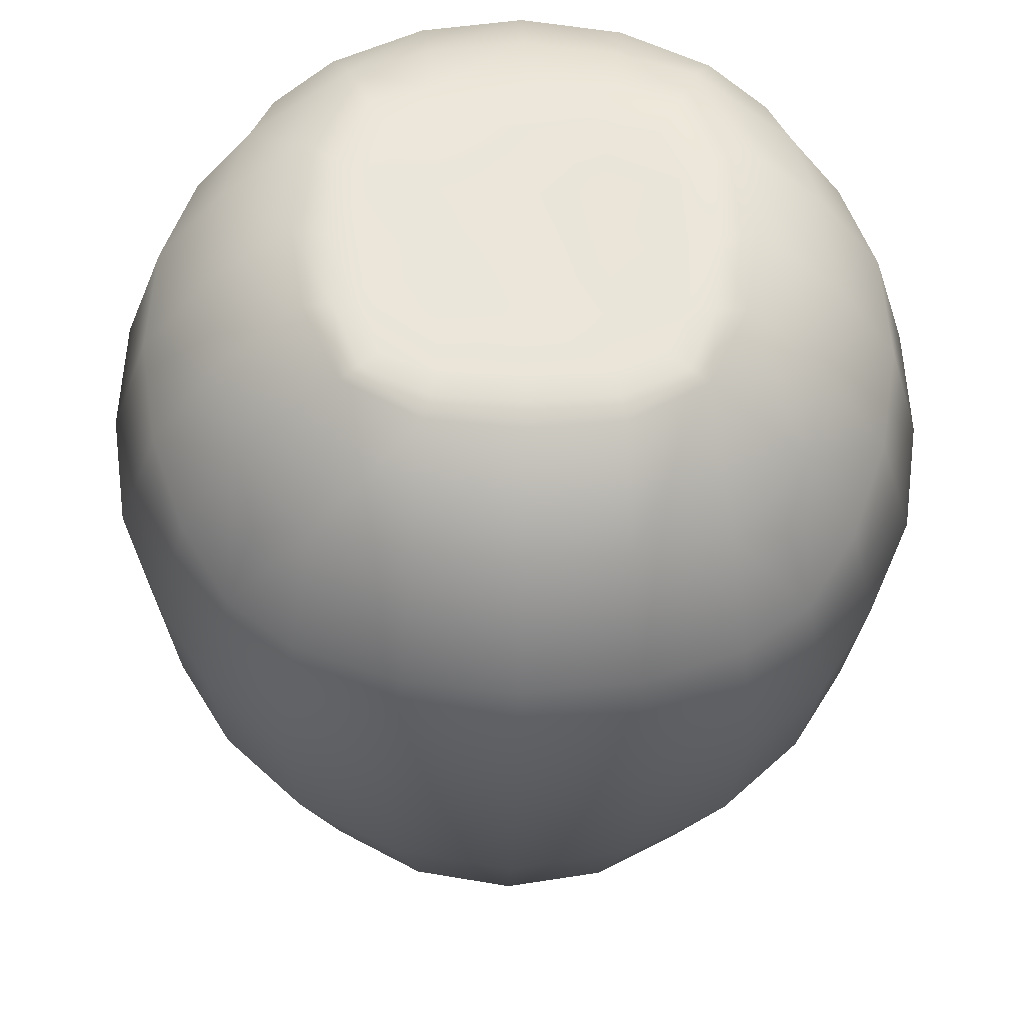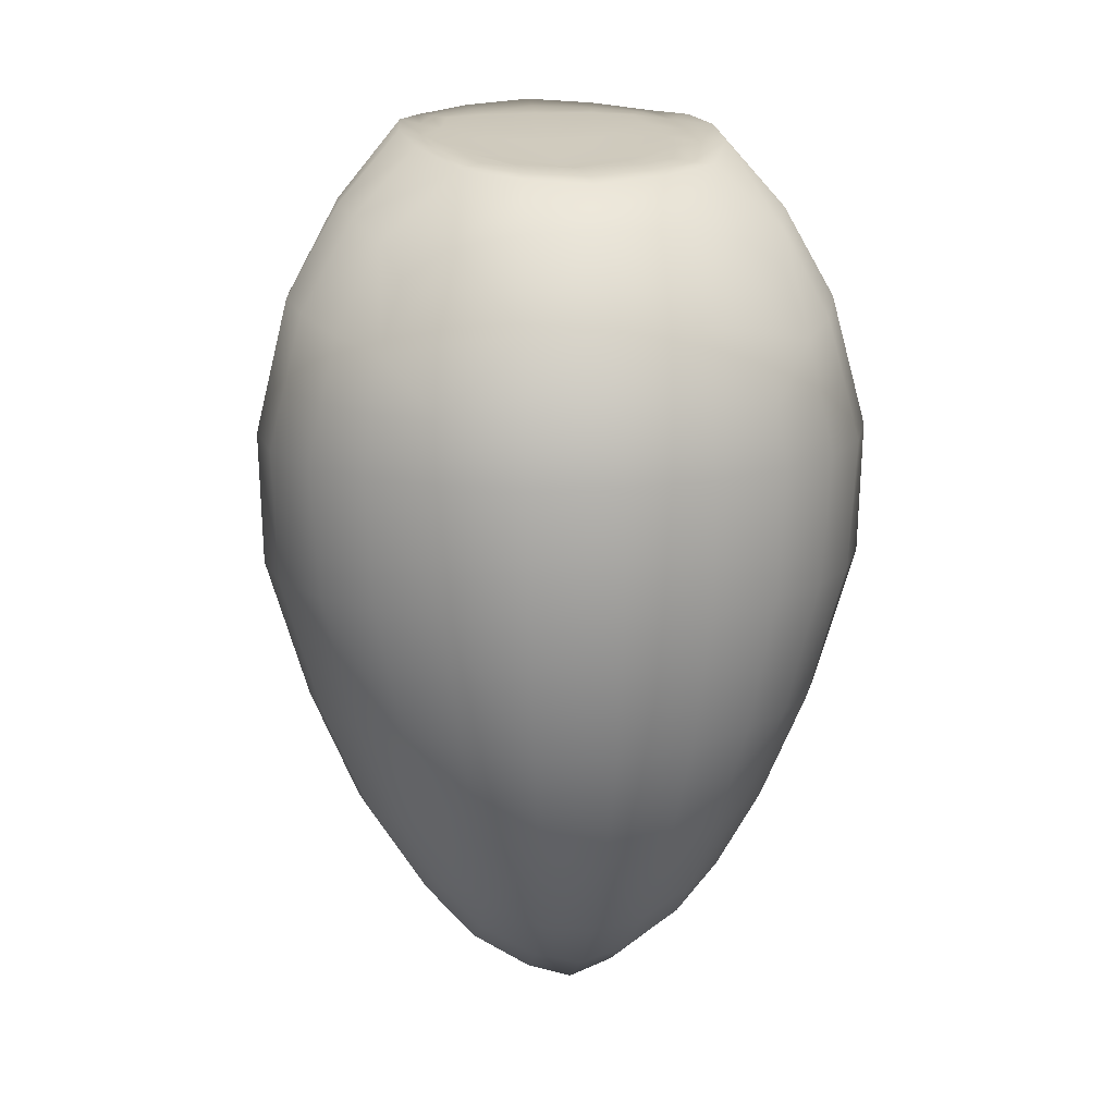
<metadata>
{"format":"obj","ext":"obj","renderer":"f3d","projection":"perspective","resolution":1024,"background":"white","views":[{"elev":-25.3,"azim":178.9,"up":"+Z"},{"elev":15.7,"azim":-11.4,"up":"+Y"}]}
</metadata>
<code>
g pm0123_00_HipSkin
v -1.255e-24 0.8017 0.1417
v 8.402e-24 0.8222 0.1166
v 0.03707 0.8247 0.1107
v 0.04026 0.8003 0.1371
v 0.06763 0.829 0.09826
v 0.04453 0.754 0.1616
v -1.147e-23 0.7568 0.1679
v 0.07647 0.7931 0.1264
v 0.1088 0.7914 0.09289
v 0.08429 0.8372 0.05948
v 0.047 0.7102 0.173
v -1.69e-23 0.7102 0.1797
v 0.1184 0.8005 0.05857
v 0.08781 0.842 0.01925
v 0.04829 0.6872 0.179
v -1.802e-23 0.6872 0.1856
v -1.801e-23 0.6794 0.1875
v 0.1216 0.8032 0.01875
v 0.1511 0.7523 0.01733
v 0.08257 0.8446 -0.01558
v 0.1177 0.8016 -0.01938
v 0.06818 0.8445 -0.0463
v 0.1473 0.7506 0.05945
v 0.09049 0.6872 0.1606
v 0.04874 0.6794 0.1811
v 0.08812 0.7102 0.1549
v 0.04807 0.6087 0.1816
v 0.08843 0.6082 0.1616
v -1.332e-23 0.6089 0.1887
v -7.57e-24 0.5308 0.1758
v 0.04237 0.5311 0.1678
v -5.058e-24 0.4964 0.1632
v 0.03881 0.4964 0.1562
v -2.511e-24 0.4616 0.1504
v 0.09132 0.6792 0.1626
v 0.08435 0.7468 0.1458
v 0.1138 0.7395 0.1249
v 0.1191 0.7102 0.1304
v 0.1233 0.6872 0.1348
v 0.1009 0.7765 0.1173
v 0.1418 0.7102 0.1013
v 0.1333 0.7448 0.09703
v 0.1248 0.6789 0.1364
v 0.1474 0.6872 0.1042
v 0.1579 0.7102 0.0623
v 0.1639 0.6872 0.06393
v 0.1495 0.6787 0.1052
v 0.1456 0.6068 0.1049
v 0.1204 0.6075 0.1356
v 0.1054 0.533 0.1262
v 0.1617 0.7102 0.01872
v 0.1662 0.6783 0.06455
v 0.1675 0.6872 0.01948
v 0.1559 0.7102 -0.02438
v 0.07786 0.5327 0.1498
v 0.07152 0.4964 0.1378
v 0.1454 0.7499 -0.02399
v 0.03548 0.4641 0.1454
v 0.1087 0.7963 -0.05288
v 0.07914 0.7963 -0.08638
v 0.03696 0.8479 -0.06387
v 0.02951 0.412 0.115
v 0.05821 0.4253 0.1075
v 1.338e-24 0.4083 0.1182
v 3.765e-24 0.3742 0.08708
v 0.02608 0.3804 0.08495
v 0.06693 0.4701 0.1292
v 0.08795 0.4746 0.1103
v 0.04087 0.8035 -0.0977
v 6.026e-24 0.8504 -0.06841
v -2.364e-24 0.8062 -0.1025
v -1.22e-23 0.753 -0.1327
v 0.04587 0.7514 -0.127
v 0.0248 0.3596 0.05473
v 5.4e-24 0.3508 0.05509
v 0.09448 0.4964 0.1162
v 0.1266 0.5303 0.09767
v 0.1138 0.4964 0.09194
v 0.1413 0.526 0.06165
v 0.04869 0.7102 -0.1379
v -1.797e-23 0.7102 -0.144
v 0.02432 0.3518 0.0265
v 0.05626 0.3749 0.02441
v 5.878e-24 0.3431 0.02722
v 5.298e-24 0.3495 -0.004042
v 0.0252 0.3575 -0.003721
v 3.377e-24 0.3739 -0.03589
v 0.1639 0.6058 0.06573
v 0.05027 0.6872 -0.1439
v -1.913e-23 0.6872 -0.1501
v 0.05694 0.3812 0.05362
v 0.1699 0.6779 0.01978
v 0.05101 0.6764 -0.1468
v -1.89e-23 0.6763 -0.153
v 0.05707 0.3997 0.08259
v 0.08044 0.4272 0.08231
v 0.07526 0.4402 0.09921
v 0.1619 0.6872 -0.02461
v 0.04924 0.6004 -0.1437
v 0.09116 0.6009 -0.123
v -1.379e-23 0.6002 -0.1514
v -7.444e-24 0.5155 -0.1312
v 0.04104 0.5164 -0.1248
v 0.1038 0.4697 0.08742
v 0.1155 0.4646 0.05699
v 0.1401 0.7102 -0.06253
v 0.09411 0.6766 -0.1264
v 0.0931 0.6872 -0.1242
v 0.08462 0.4146 0.0538
v 0.1182 0.4615 0.02139
v 0.1327 0.7456 -0.06073
v 0.1138 0.7406 -0.09023
v 0.1018 0.7801 -0.07744
v 0.09093 0.7102 -0.1194
v 0.08746 0.7468 -0.1117
v 0.1197 0.7102 -0.09415
v 0.1241 0.6872 -0.09712
v 0.145 0.6872 -0.06371
v 0.1261 0.6768 -0.09846
v 0.1472 0.677 -0.06423
v 0.1437 0.6026 -0.06068
v 0.1645 0.6775 -0.0247
v 0.1604 0.6035 -0.02175
v 0.1226 0.6016 -0.09443
v 0.1062 0.5283 -0.08509
v 0.1683 0.6046 0.02155
v 0.1451 0.5256 0.02146
v 0.1388 0.5272 -0.01836
v 0.1289 0.4964 0.0594
v 0.1329 0.4964 0.02143
v 0.1271 0.5281 -0.0554
v 0.1262 0.4964 -0.0156
v 0.1131 0.4964 -0.04948
v 0.1134 0.4652 -0.0128
v 0.09431 0.4964 -0.07584
v 0.08399 0.4688 -0.06781
v 0.07633 0.5211 -0.1076
v 0.07074 0.4964 -0.09824
v 0.1012 0.4695 -0.04446
v 0.07876 0.4294 -0.03647
v 0.08345 0.4168 -0.006957
v 0.03863 0.4964 -0.116
v -6.005e-24 0.4964 -0.1231
v -2.511e-24 0.4502 -0.1035
v 0.0335 0.454 -0.09718
v 0.06264 0.4606 -0.08465
v 0.05675 0.4253 -0.06137
v 0.03029 0.4111 -0.06684
v 9.145e-25 0.4056 -0.06938
v 0.02747 0.3817 -0.0342
v 0.07387 0.4394 -0.05512
v 0.05646 0.3826 -0.004518
v 0.05592 0.4023 -0.03333
v 0.08522 0.4106 0.02258
v 1.346e-23 0.8238 0.0963
v 8.402e-24 0.8222 0.1166
v -0.03707 0.8247 0.1107
v -0.03478 0.8259 0.09261
v -0.06763 0.829 0.09826
v -0.03249 0.8271 0.07455
v 1.852e-23 0.8254 0.07604
v -0.05995 0.8291 0.08411
v -0.08429 0.8372 0.05948
v -0.07203 0.8354 0.05337
v -0.08781 0.842 0.01925
v -0.03253 0.826 0.04686
v 2.582e-23 0.8225 0.04695
v -0.05226 0.8292 0.06996
v -0.05977 0.8335 0.04726
v -0.07452 0.839 0.01861
v -0.08257 0.8446 -0.01558
v -0.03296 0.8269 0.01799
v 2.906e-23 0.8218 0.01802
v 2.559e-23 0.8311 -0.01151
v -0.06124 0.8359 0.01796
v -0.07124 0.8421 -0.01389
v -0.06818 0.8445 -0.0463
v -0.03241 0.8337 -0.01166
v -0.05991 0.8395 -0.01219
v -0.06074 0.844 -0.04023
v -0.03696 0.8479 -0.06387
v -0.03252 0.8441 -0.04206
v 1.718e-23 0.8443 -0.04379
v 1.16e-23 0.8473 -0.0561
v -0.03474 0.846 -0.05296
v 6.026e-24 0.8504 -0.06841
v -0.0533 0.8435 -0.03416
v -2.364e-24 0.8062 -0.1025
v 6.026e-24 0.8504 -0.06841
v -0.03696 0.8479 -0.06387
v -0.04087 0.8035 -0.0977
v -1.22e-23 0.753 -0.1327
v -0.06818 0.8445 -0.0463
v -0.04587 0.7514 -0.127
v -0.07914 0.7963 -0.08638
v -0.1087 0.7963 -0.05288
v -0.08257 0.8446 -0.01558
v -0.04869 0.7102 -0.1379
v -1.797e-23 0.7102 -0.144
v -0.1177 0.8016 -0.01938
v -0.08781 0.842 0.01925
v -0.05027 0.6872 -0.1439
v -1.913e-23 0.6872 -0.1501
v -0.1216 0.8032 0.01875
v -0.1511 0.7523 0.01733
v -0.08429 0.8372 0.05948
v -0.1184 0.8005 0.05857
v -0.06763 0.829 0.09826
v -0.1454 0.7499 -0.02399
v -0.05101 0.6764 -0.1468
v -1.89e-23 0.6763 -0.153
v -0.04924 0.6004 -0.1437
v -0.09116 0.6009 -0.123
v -1.379e-23 0.6002 -0.1514
v -7.444e-24 0.5155 -0.1312
v -0.09411 0.6766 -0.1264
v -0.04104 0.5164 -0.1248
v -0.0931 0.6872 -0.1242
v -0.03863 0.4964 -0.116
v -6.005e-24 0.4964 -0.1231
v -2.511e-24 0.4502 -0.1035
v -0.1261 0.6768 -0.09846
v -0.09093 0.7102 -0.1194
v -0.1241 0.6872 -0.09712
v -0.08746 0.7468 -0.1117
v -0.1138 0.7406 -0.09023
v -0.1018 0.7801 -0.07744
v -0.1197 0.7102 -0.09415
v -0.1327 0.7456 -0.06073
v -0.1401 0.7102 -0.06253
v -0.145 0.6872 -0.06371
v -0.1559 0.7102 -0.02438
v -0.1472 0.677 -0.06423
v -0.1437 0.6026 -0.06068
v -0.1619 0.6872 -0.02461
v -0.1645 0.6775 -0.0247
v -0.1226 0.6016 -0.09443
v -0.1062 0.5283 -0.08509
v -0.07633 0.5211 -0.1076
v -0.07074 0.4964 -0.09824
v -0.09431 0.4964 -0.07584
v -0.08399 0.4688 -0.06781
v -0.0335 0.454 -0.09718
v -0.1131 0.4964 -0.04948
v -0.1271 0.5281 -0.0554
v -0.06264 0.4606 -0.08465
v -0.05675 0.4253 -0.06137
v -0.03029 0.4111 -0.06684
v 9.145e-25 0.4056 -0.06938
v 3.377e-24 0.3739 -0.03589
v -0.02747 0.3817 -0.0342
v -0.0252 0.3575 -0.003721
v 5.298e-24 0.3495 -0.004042
v -0.02432 0.3518 0.0265
v -0.05626 0.3749 0.02441
v 5.878e-24 0.3431 0.02722
v 5.4e-24 0.3508 0.05509
v -0.0248 0.3596 0.05473
v 3.765e-24 0.3742 0.08708
v -0.05646 0.3826 -0.004518
v -0.05592 0.4023 -0.03333
v -0.07876 0.4294 -0.03647
v -0.07387 0.4394 -0.05512
v -0.08345 0.4168 -0.006957
v -0.1012 0.4695 -0.04446
v -0.1134 0.4652 -0.0128
v -0.1182 0.4615 0.02139
v -0.1262 0.4964 -0.0156
v -0.1388 0.5272 -0.01836
v -0.08522 0.4106 0.02258
v -0.08462 0.4146 0.0538
v -0.1329 0.4964 0.02143
v -0.1604 0.6035 -0.02175
v -0.1451 0.5256 0.02146
v -0.1289 0.4964 0.0594
v -0.1699 0.6779 0.01978
v -0.05694 0.3812 0.05362
v -0.08044 0.4272 0.08231
v -0.1155 0.4646 0.05699
v -0.02608 0.3804 0.08495
v -0.1683 0.6046 0.02155
v -0.1639 0.6058 0.06573
v -0.1413 0.526 0.06165
v -0.1456 0.6068 0.1049
v -0.1138 0.4964 0.09194
v -0.1662 0.6783 0.06455
v -0.05707 0.3997 0.08259
v -0.05821 0.4253 0.1075
v -0.1038 0.4697 0.08742
v -0.08795 0.4746 0.1103
v -0.1266 0.5303 0.09767
v -0.07526 0.4402 0.09921
v -0.09448 0.4964 0.1162
v -0.1054 0.533 0.1262
v -0.07152 0.4964 0.1378
v -0.02951 0.412 0.115
v 1.338e-24 0.4083 0.1182
v -2.511e-24 0.4616 0.1504
v -0.06693 0.4701 0.1292
v -0.03548 0.4641 0.1454
v -0.03881 0.4964 0.1562
v -5.058e-24 0.4964 0.1632
v -0.07786 0.5327 0.1498
v -0.08843 0.6082 0.1616
v -0.04237 0.5311 0.1678
v -7.57e-24 0.5308 0.1758
v -0.04807 0.6087 0.1816
v -1.332e-23 0.6089 0.1887
v -1.801e-23 0.6794 0.1875
v -0.04874 0.6794 0.1811
v -0.1204 0.6075 0.1356
v -0.1248 0.6789 0.1364
v -0.04829 0.6872 0.179
v -1.802e-23 0.6872 0.1856
v -1.69e-23 0.7102 0.1797
v -0.09132 0.6792 0.1626
v -0.09049 0.6872 0.1606
v -0.047 0.7102 0.173
v -1.147e-23 0.7568 0.1679
v -0.04453 0.754 0.1616
v -1.255e-24 0.8017 0.1417
v -0.1495 0.6787 0.1052
v -0.1233 0.6872 0.1348
v -0.08812 0.7102 0.1549
v -0.1474 0.6872 0.1042
v -0.1639 0.6872 0.06393
v -0.1191 0.7102 0.1304
v -0.1138 0.7395 0.1249
v -0.1418 0.7102 0.1013
v -0.08435 0.7468 0.1458
v -0.07647 0.7931 0.1264
v -0.1675 0.6872 0.01948
v -0.1617 0.7102 0.01872
v -0.1579 0.7102 0.0623
v -0.1473 0.7506 0.05945
v -0.1333 0.7448 0.09703
v -0.1088 0.7914 0.09289
v -0.1009 0.7765 0.1173
v -0.03707 0.8247 0.1107
v -0.04026 0.8003 0.1371
v 8.402e-24 0.8222 0.1166
v 0.03296 0.8269 0.01799
v 2.582e-23 0.8225 0.04695
v 2.906e-23 0.8218 0.01802
v 2.559e-23 0.8311 -0.01151
v 0.03253 0.826 0.04686
v 1.852e-23 0.8254 0.07604
v 0.03249 0.8271 0.07455
v 1.346e-23 0.8238 0.0963
v 0.05977 0.8335 0.04726
v 0.03478 0.8259 0.09261
v 8.402e-24 0.8222 0.1166
v 0.03707 0.8247 0.1107
v 0.06763 0.829 0.09826
v 0.05226 0.8292 0.06996
v 0.05995 0.8291 0.08411
v 0.08429 0.8372 0.05948
v 0.07203 0.8354 0.05337
v 0.08781 0.842 0.01925
v 0.06124 0.8359 0.01796
v 0.07452 0.839 0.01861
v 0.03241 0.8337 -0.01166
v 0.07124 0.8421 -0.01389
v 0.08257 0.8446 -0.01558
v 0.06818 0.8445 -0.0463
v 0.05991 0.8395 -0.01219
v 0.03252 0.8441 -0.04206
v 1.718e-23 0.8443 -0.04379
v 0.06074 0.844 -0.04023
v 0.03696 0.8479 -0.06387
v 0.0533 0.8435 -0.03416
v 0.03474 0.846 -0.05296
v 1.16e-23 0.8473 -0.0561
v 6.026e-24 0.8504 -0.06841
g pm0123_00_HipSkin_0
f 3 2 1
f 4 3 1
f 5 3 4
f 4 1 6
f 1 7 6
f 8 5 4
f 4 6 8
f 8 9 5
f 5 9 10
f 11 6 7
f 12 11 7
f 9 13 10
f 10 13 14
f 11 12 15
f 12 16 15
f 16 17 15
f 13 18 14
f 18 13 19
f 14 18 20
f 18 21 20
f 18 19 21
f 20 21 22
f 13 9 23
f 13 23 19
f 11 15 24
f 17 25 15
f 15 25 24
f 26 11 24
f 11 26 6
f 27 25 17
f 27 28 25
f 29 27 17
f 29 30 27
f 30 31 27
f 27 31 28
f 30 32 31
f 32 33 31
f 32 34 33
f 25 35 24
f 28 35 25
f 26 36 6
f 37 36 26
f 6 36 8
f 8 36 37
f 38 26 24
f 38 37 26
f 39 24 35
f 39 38 24
f 40 8 37
f 40 9 8
f 40 37 9
f 38 41 37
f 38 39 41
f 37 42 9
f 41 42 37
f 9 42 23
f 23 42 41
f 43 39 35
f 43 35 28
f 39 44 41
f 39 43 44
f 45 23 41
f 45 41 44
f 19 23 45
f 46 45 44
f 43 47 44
f 46 44 47
f 48 47 43
f 49 43 28
f 49 48 43
f 49 28 50
f 49 50 48
f 51 19 45
f 51 45 46
f 52 46 47
f 52 47 48
f 53 51 46
f 53 46 52
f 51 54 19
f 51 53 54
f 28 55 50
f 31 55 28
f 31 33 55
f 33 56 55
f 50 55 56
f 54 57 19
f 19 57 21
f 33 58 56
f 34 58 33
f 21 57 59
f 21 59 22
f 22 59 60
f 61 22 60
f 62 58 34
f 62 63 58
f 64 62 34
f 64 65 62
f 65 66 62
f 62 66 63
f 58 67 56
f 63 67 58
f 56 67 68
f 68 67 63
f 69 61 60
f 70 61 69
f 71 70 69
f 72 71 69
f 73 72 69
f 69 60 73
f 74 66 65
f 75 74 65
f 76 56 68
f 76 50 56
f 50 76 77
f 50 77 48
f 76 78 77
f 76 68 78
f 48 77 79
f 79 77 78
f 72 73 80
f 81 72 80
f 82 74 75
f 82 83 74
f 84 82 75
f 84 85 82
f 85 86 82
f 82 86 83
f 85 87 86
f 88 48 79
f 88 52 48
f 81 80 89
f 90 81 89
f 83 91 74
f 74 91 66
f 92 52 88
f 92 53 52
f 90 89 93
f 94 90 93
f 91 95 66
f 96 95 91
f 66 95 63
f 63 95 96
f 97 63 96
f 97 68 63
f 97 96 68
f 53 92 98
f 53 98 54
f 94 93 99
f 99 93 100
f 101 94 99
f 101 99 102
f 99 103 102
f 99 100 103
f 96 104 68
f 68 104 78
f 105 104 96
f 78 104 105
f 54 98 106
f 54 106 57
f 93 107 100
f 93 89 107
f 89 108 107
f 89 80 108
f 109 105 96
f 110 105 109
f 109 96 91
f 109 91 83
f 106 111 57
f 112 111 106
f 57 111 59
f 59 111 112
f 113 59 112
f 113 60 59
f 113 112 60
f 80 114 108
f 80 73 114
f 60 115 73
f 112 115 60
f 73 115 114
f 114 115 112
f 116 112 106
f 116 114 112
f 117 108 114
f 116 117 114
f 116 106 118
f 117 116 118
f 98 118 106
f 117 119 108
f 119 107 108
f 100 107 119
f 117 118 120
f 119 117 120
f 119 120 121
f 98 122 118
f 122 120 118
f 121 120 122
f 92 122 98
f 123 122 92
f 123 121 122
f 124 100 119
f 124 119 121
f 124 125 100
f 124 121 125
f 126 123 92
f 126 92 88
f 126 88 127
f 126 127 123
f 88 79 127
f 123 128 121
f 127 128 123
f 127 79 129
f 129 79 78
f 129 78 105
f 129 105 110
f 130 127 129
f 127 130 128
f 130 129 110
f 128 131 121
f 121 131 125
f 130 132 128
f 128 132 131
f 130 110 132
f 132 133 131
f 125 131 133
f 110 134 132
f 132 134 133
f 135 125 133
f 135 133 136
f 125 135 137
f 125 137 100
f 100 137 103
f 135 138 137
f 103 137 138
f 135 136 138
f 134 139 133
f 133 139 136
f 140 139 134
f 136 139 140
f 141 134 110
f 141 140 134
f 142 103 138
f 102 103 142
f 143 102 142
f 143 142 144
f 142 138 145
f 142 145 144
f 136 146 138
f 138 146 145
f 147 146 136
f 145 146 147
f 144 145 148
f 148 145 147
f 149 144 148
f 149 148 87
f 148 150 87
f 148 147 150
f 87 150 86
f 151 147 136
f 151 136 140
f 151 140 147
f 86 150 152
f 86 152 83
f 147 153 150
f 140 153 147
f 150 153 152
f 152 153 140
f 141 152 140
f 83 152 141
f 154 83 141
f 154 141 110
f 154 109 83
f 154 110 109
f 157 156 155
f 158 157 155
f 157 158 159
f 158 155 160
f 155 161 160
f 158 162 159
f 158 160 162
f 159 162 163
f 162 164 163
f 163 164 165
f 160 161 166
f 161 167 166
f 160 168 162
f 162 168 164
f 169 168 160
f 166 169 160
f 168 169 164
f 164 170 165
f 164 169 170
f 171 165 170
f 166 167 172
f 166 172 169
f 167 173 172
f 172 173 174
f 172 175 169
f 169 175 170
f 176 171 170
f 171 176 177
f 178 172 174
f 175 172 178
f 170 175 179
f 176 170 179
f 179 175 178
f 176 180 177
f 176 179 180
f 177 180 181
f 178 174 182
f 178 182 179
f 174 183 182
f 182 183 184
f 180 185 181
f 185 182 184
f 181 185 186
f 185 184 186
f 182 187 179
f 179 187 180
f 187 182 185
f 180 187 185
f 190 189 188
f 191 190 188
f 188 192 191
f 193 190 191
f 192 194 191
f 195 193 191
f 195 191 194
f 195 196 193
f 197 193 196
f 194 192 198
f 192 199 198
f 200 197 196
f 201 197 200
f 198 199 202
f 199 203 202
f 204 201 200
f 205 204 200
f 206 201 204
f 207 206 204
f 207 204 205
f 208 206 207
f 209 200 196
f 209 205 200
f 202 203 210
f 203 211 210
f 210 211 212
f 210 212 213
f 211 214 212
f 212 214 215
f 202 210 216
f 216 210 213
f 217 212 215
f 213 212 217
f 218 202 216
f 198 202 218
f 217 215 219
f 215 220 219
f 219 220 221
f 216 213 222
f 216 222 218
f 223 198 218
f 194 198 223
f 222 224 218
f 218 224 223
f 225 194 223
f 225 223 226
f 225 195 194
f 225 226 195
f 226 227 195
f 195 227 196
f 196 227 226
f 224 228 223
f 223 228 226
f 229 196 226
f 229 209 196
f 229 226 230
f 226 228 230
f 229 230 209
f 228 224 231
f 230 228 231
f 230 232 209
f 209 232 205
f 231 224 233
f 224 222 233
f 233 222 234
f 231 235 230
f 235 232 230
f 233 236 231
f 233 234 236
f 236 235 231
f 222 237 234
f 213 237 222
f 238 237 213
f 234 237 238
f 239 238 213
f 239 213 217
f 239 217 240
f 217 219 240
f 241 238 239
f 240 241 239
f 242 241 240
f 240 219 243
f 243 219 221
f 238 241 244
f 244 241 242
f 245 234 238
f 245 238 244
f 246 240 243
f 246 242 240
f 246 243 247
f 246 247 242
f 243 221 248
f 243 248 247
f 221 249 248
f 248 249 250
f 251 248 250
f 247 248 251
f 251 250 252
f 250 253 252
f 252 253 254
f 252 254 255
f 253 256 254
f 254 256 257
f 258 254 257
f 255 254 258
f 258 257 259
f 251 252 260
f 260 252 255
f 261 247 251
f 261 251 260
f 261 262 247
f 261 260 262
f 262 263 247
f 247 263 242
f 242 263 262
f 260 255 264
f 260 264 262
f 265 242 262
f 265 244 242
f 265 262 266
f 265 266 244
f 262 264 266
f 266 264 267
f 266 268 244
f 266 267 268
f 244 268 245
f 268 269 245
f 245 269 234
f 255 270 264
f 264 270 267
f 271 270 255
f 267 270 271
f 268 272 269
f 267 272 268
f 269 273 234
f 234 273 236
f 272 274 269
f 269 274 273
f 275 272 267
f 274 272 275
f 236 273 276
f 236 276 235
f 277 271 255
f 278 271 277
f 277 255 258
f 279 267 271
f 279 275 267
f 279 271 278
f 277 258 280
f 280 258 259
f 274 281 273
f 273 281 276
f 282 281 274
f 276 281 282
f 283 274 275
f 283 282 274
f 284 282 283
f 285 275 279
f 283 275 285
f 286 276 282
f 286 282 284
f 287 277 280
f 287 280 288
f 287 278 277
f 287 288 278
f 289 279 278
f 289 285 279
f 289 278 290
f 289 290 285
f 291 283 285
f 291 284 283
f 288 292 278
f 278 292 290
f 290 292 288
f 285 293 291
f 290 293 285
f 293 294 291
f 291 294 284
f 295 293 290
f 294 293 295
f 280 296 288
f 280 259 296
f 259 297 296
f 296 297 298
f 299 290 288
f 299 295 290
f 288 296 300
f 299 288 300
f 300 296 298
f 299 300 295
f 300 298 301
f 300 301 295
f 298 302 301
f 295 301 303
f 303 294 295
f 303 304 294
f 301 302 305
f 301 305 303
f 303 305 304
f 302 306 305
f 305 306 307
f 305 307 304
f 306 308 307
f 307 308 309
f 310 307 309
f 304 307 310
f 304 311 294
f 294 311 284
f 312 311 304
f 284 311 312
f 310 309 313
f 309 314 313
f 314 315 313
f 316 304 310
f 316 312 304
f 310 313 317
f 316 310 317
f 315 318 313
f 313 318 317
f 318 315 319
f 320 318 319
f 319 321 320
f 322 284 312
f 322 286 284
f 323 312 316
f 317 323 316
f 318 324 317
f 324 318 320
f 322 312 325
f 312 323 325
f 326 286 322
f 325 326 322
f 327 323 317
f 324 327 317
f 328 327 324
f 323 327 329
f 325 323 329
f 329 327 328
f 330 324 320
f 330 328 324
f 330 320 331
f 330 331 328
f 326 332 286
f 332 276 286
f 276 332 235
f 235 332 232
f 332 333 232
f 333 332 326
f 232 333 205
f 334 326 325
f 334 333 326
f 205 333 334
f 329 334 325
f 335 205 334
f 335 334 329
f 335 207 205
f 336 335 329
f 336 329 328
f 337 207 335
f 336 337 335
f 336 328 337
f 337 208 207
f 328 338 337
f 331 338 328
f 337 338 331
f 331 208 337
f 339 208 331
f 340 339 331
f 320 340 331
f 341 339 340
f 321 340 320
f 321 341 340
f 344 343 342
f 344 342 345
f 343 346 342
f 343 347 346
f 347 348 346
f 347 349 348
f 342 346 350
f 350 346 348
f 349 351 348
f 349 352 351
f 352 353 351
f 351 353 354
f 355 348 351
f 355 350 348
f 356 351 354
f 356 355 351
f 350 355 356
f 356 354 357
f 358 356 357
f 358 350 356
f 358 357 359
f 360 342 350
f 360 350 358
f 361 358 359
f 361 360 358
f 342 360 362
f 342 362 345
f 361 359 363
f 359 364 363
f 363 364 365
f 360 361 366
f 360 366 362
f 361 363 366
f 345 362 367
f 367 362 366
f 368 345 367
f 369 363 365
f 369 365 370
f 371 366 363
f 371 367 366
f 369 371 363
f 367 371 369
f 368 367 372
f 372 367 369
f 372 369 370
f 373 368 372
f 372 370 374
f 373 372 374

</code>
